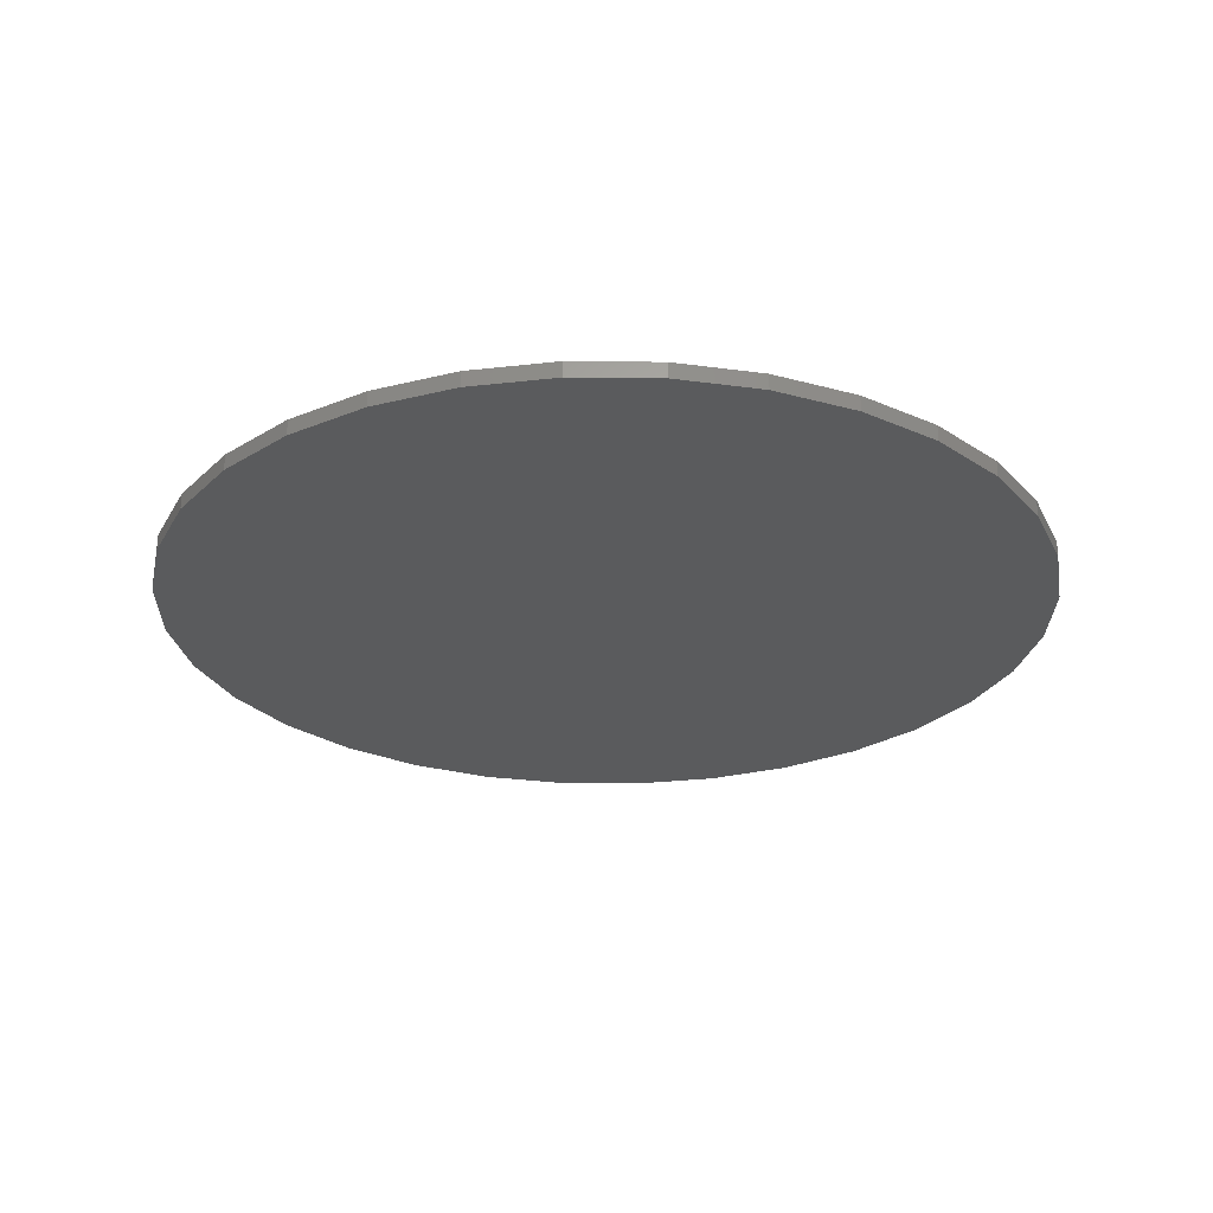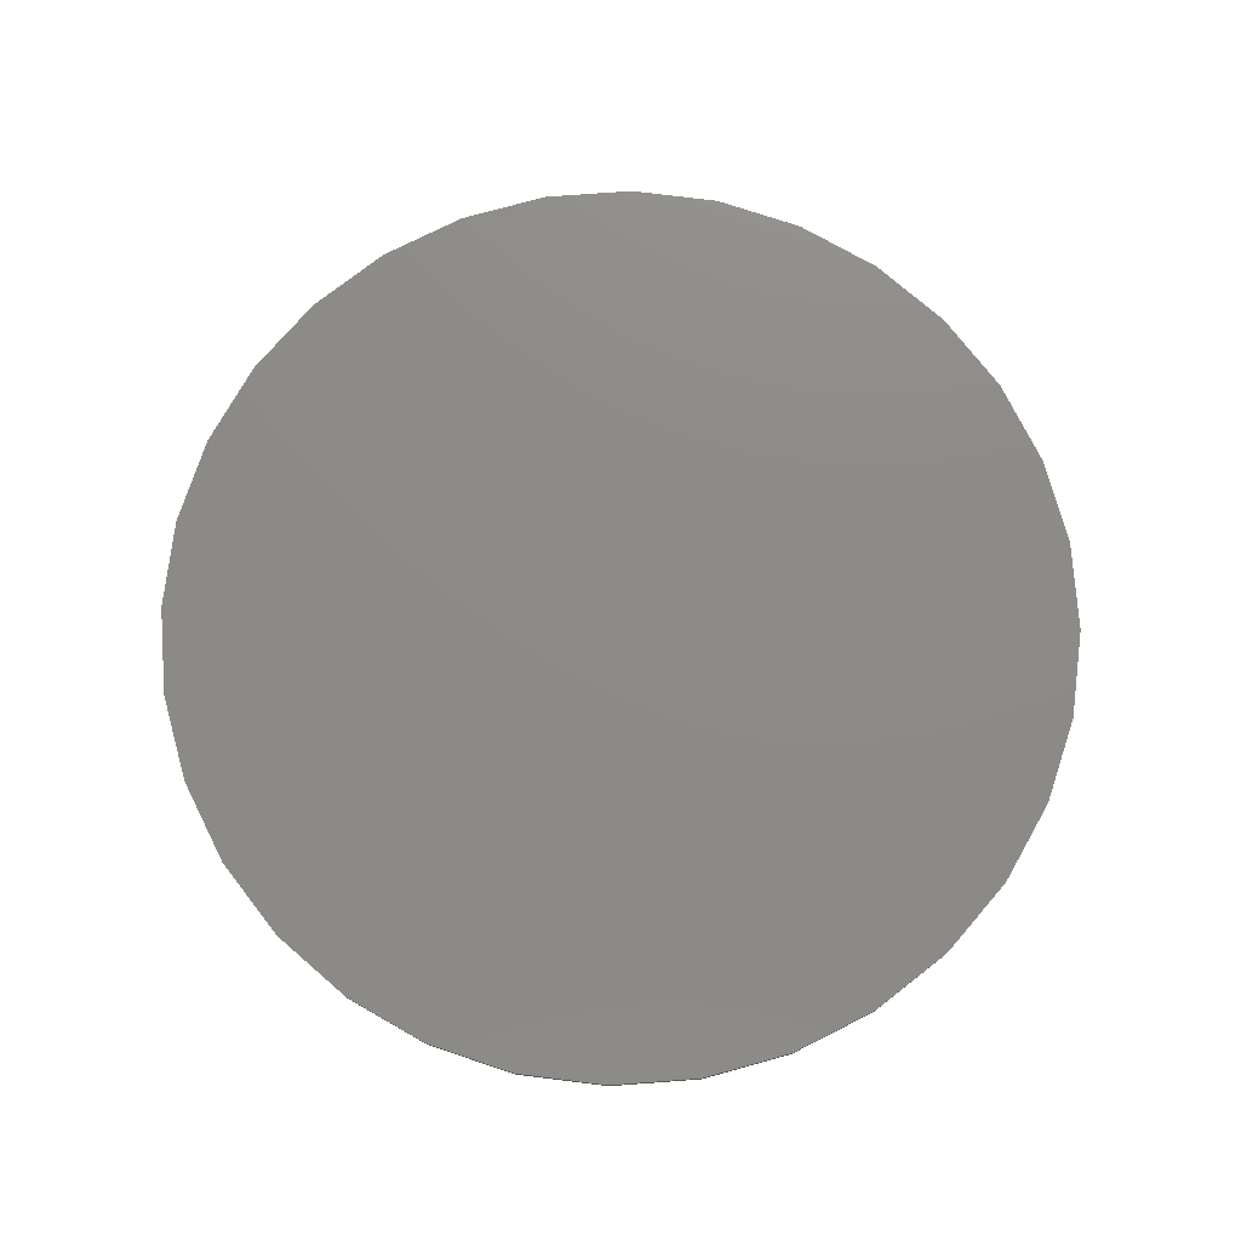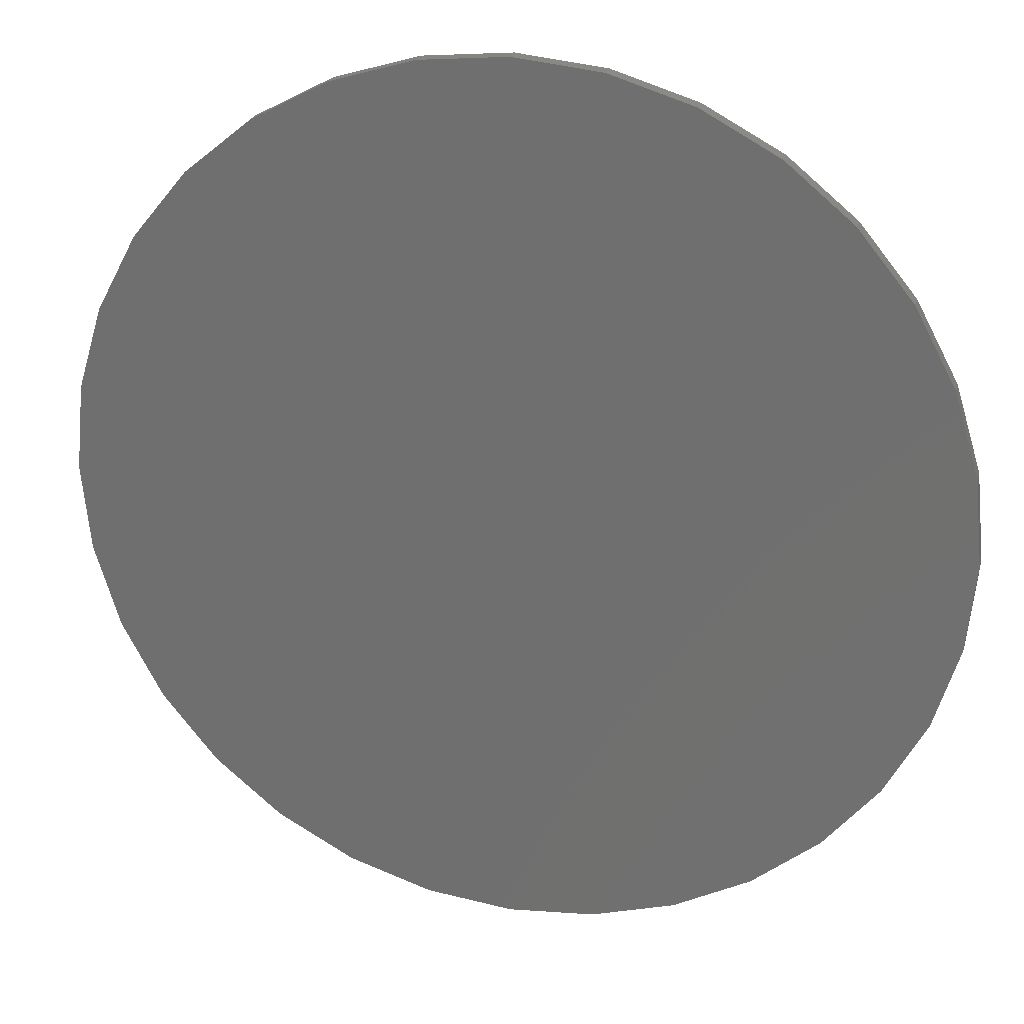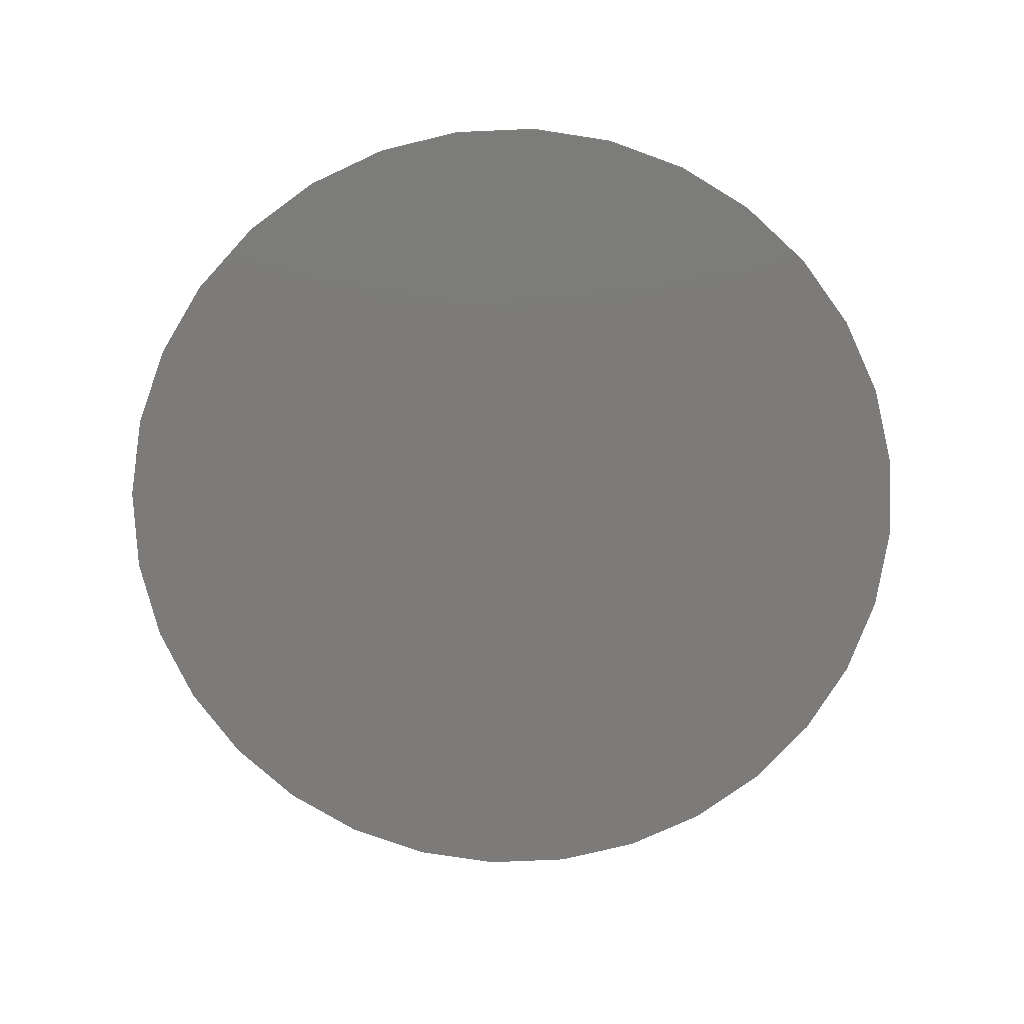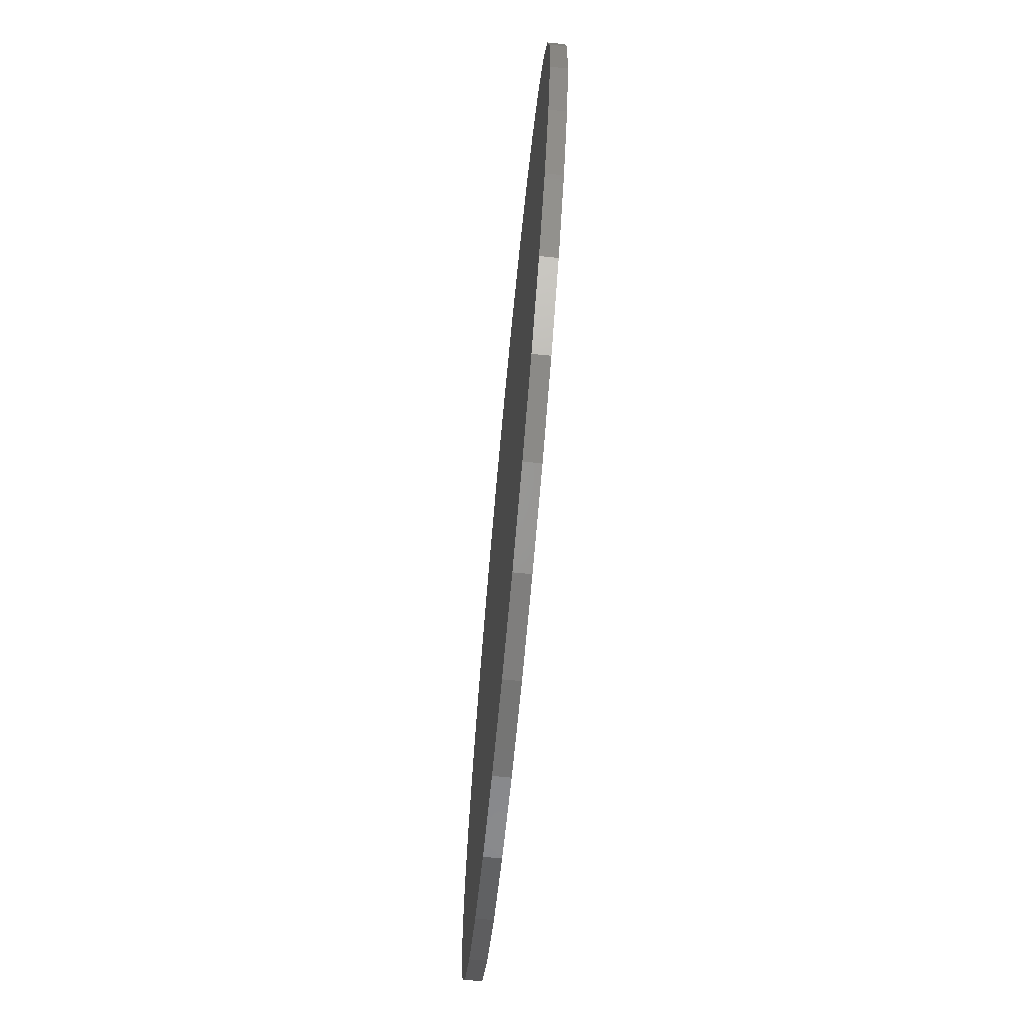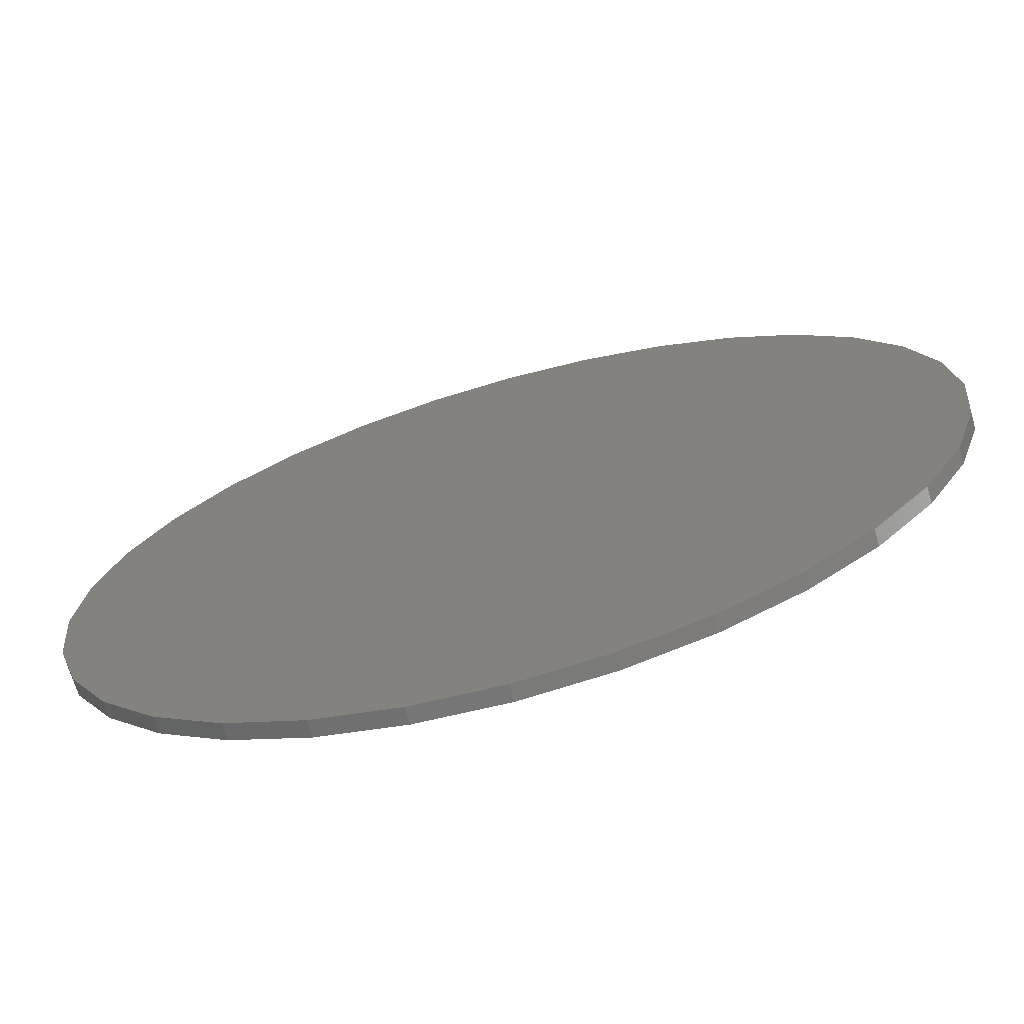
<metadata>
{"format":"stl","ext":"stl","renderer":"f3d","projection":"perspective","resolution":1024,"background":"white","views":[{"elev":-26.4,"azim":15.9,"up":"+Z"},{"elev":76.2,"azim":-9.8,"up":"+Z"},{"elev":24.4,"azim":15.1,"up":"+Y"},{"elev":-74.7,"azim":53.1,"up":"+Z"},{"elev":-72.6,"azim":-95.4,"up":"+Y"},{"elev":-71.2,"azim":15.6,"up":"+Y"}]}
</metadata>
<code>
# stl→obj: 76 verts, 124 faces
v 7.654e-18 -7 -0.125
v -7.654e-18 -7 0.125
v -1.366 -6.865 0.125
v -1.366 -6.865 -0.125
v -2.679 -6.467 0.125
v -2.679 -6.467 -0.125
v -3.889 -5.82 0.125
v -3.889 -5.82 -0.125
v -4.95 -4.95 0.125
v -4.95 -4.95 -0.125
v -5.82 -3.889 0.125
v -5.82 -3.889 -0.125
v -6.467 -2.679 0.125
v -6.467 -2.679 -0.125
v -6.865 -1.366 0.125
v -6.865 -1.366 -0.125
v -7 -1.224e-16 0.125
v -7 -1.225e-16 -0.125
v -6.865 1.366 0.125
v -6.865 1.366 -0.125
v -6.467 2.679 0.125
v -6.467 2.679 -0.125
v -5.82 3.889 0.125
v -5.82 3.889 -0.125
v -4.95 4.95 0.125
v -4.95 4.95 -0.125
v -3.889 5.82 0.125
v -3.889 5.82 -0.125
v -2.679 6.467 0.125
v -2.679 6.467 -0.125
v -1.366 6.865 0.125
v -1.366 6.865 -0.125
v -9.613e-16 7 0.125
v -9.447e-16 7 -0.125
v 1.366 -6.865 0.125
v 2.679 -6.467 0.125
v 3.889 -5.82 0.125
v 4.95 -4.95 0.125
v 5.82 -3.889 0.125
v 6.467 -2.679 0.125
v 6.865 -1.366 0.125
v 7 0 0.125
v 6.865 1.366 0.125
v 6.467 2.679 0.125
v 5.82 3.889 0.125
v 4.95 4.95 0.125
v 3.889 5.82 0.125
v 2.679 6.467 0.125
v 1.366 6.865 0.125
v 0 7 0.125
v -7 8.882e-16 0.125
v -8.882e-16 -7 0.125
v 7.654e-18 7 -0.125
v -7.654e-18 7 0.125
v 1.366 6.865 -0.125
v 2.679 6.467 -0.125
v 3.889 5.82 -0.125
v 4.95 4.95 -0.125
v 5.82 3.889 -0.125
v 6.467 2.679 -0.125
v 6.865 1.366 -0.125
v 7 1.226e-16 0.125
v 7 1.225e-16 -0.125
v 6.865 -1.366 -0.125
v 6.467 -2.679 -0.125
v 5.82 -3.889 -0.125
v 4.95 -4.95 -0.125
v 3.889 -5.82 -0.125
v 2.679 -6.467 -0.125
v 1.366 -6.865 -0.125
v 9.443e-16 -7 0.125
v 9.6e-16 -7 -0.125
v 7 4.286e-16 -0.125
v 8.649e-16 -7 -0.125
v -7 -4.286e-16 -0.125
v -8.496e-16 7 -0.125
f 1 2 3
f 1 3 4
f 4 3 5
f 4 5 6
f 6 5 7
f 6 7 8
f 8 7 9
f 8 9 10
f 10 9 11
f 10 11 12
f 12 11 13
f 12 13 14
f 14 13 15
f 14 15 16
f 16 15 17
f 16 17 18
f 18 17 19
f 18 19 20
f 20 19 21
f 20 21 22
f 22 21 23
f 22 23 24
f 24 23 25
f 24 25 26
f 26 25 27
f 26 27 28
f 28 27 29
f 28 29 30
f 30 29 31
f 30 31 32
f 32 31 33
f 32 33 34
f 35 36 37
f 35 37 38
f 35 38 39
f 35 39 40
f 35 40 41
f 35 41 42
f 35 42 43
f 35 43 44
f 35 44 45
f 35 45 46
f 35 46 47
f 35 47 48
f 35 48 49
f 35 49 50
f 35 50 31
f 35 31 29
f 35 29 27
f 35 27 25
f 35 25 23
f 35 23 21
f 35 21 19
f 35 19 51
f 35 51 15
f 35 15 13
f 35 13 11
f 35 11 9
f 35 9 7
f 35 7 5
f 35 5 3
f 35 3 52
f 53 54 49
f 53 49 55
f 55 49 48
f 55 48 56
f 56 48 47
f 56 47 57
f 57 47 46
f 57 46 58
f 58 46 45
f 58 45 59
f 59 45 44
f 59 44 60
f 60 44 43
f 60 43 61
f 61 43 62
f 61 62 63
f 63 62 41
f 63 41 64
f 64 41 40
f 64 40 65
f 65 40 39
f 65 39 66
f 66 39 38
f 66 38 67
f 67 38 37
f 67 37 68
f 68 37 36
f 68 36 69
f 69 36 35
f 69 35 70
f 70 35 71
f 70 71 72
f 55 56 57
f 55 57 58
f 55 58 59
f 55 59 60
f 55 60 61
f 55 61 73
f 55 73 64
f 55 64 65
f 55 65 66
f 55 66 67
f 55 67 68
f 55 68 69
f 55 69 70
f 55 70 74
f 55 74 4
f 55 4 6
f 55 6 8
f 55 8 10
f 55 10 12
f 55 12 14
f 55 14 16
f 55 16 75
f 55 75 20
f 55 20 22
f 55 22 24
f 55 24 26
f 55 26 28
f 55 28 30
f 55 30 32
f 55 32 76

</code>
